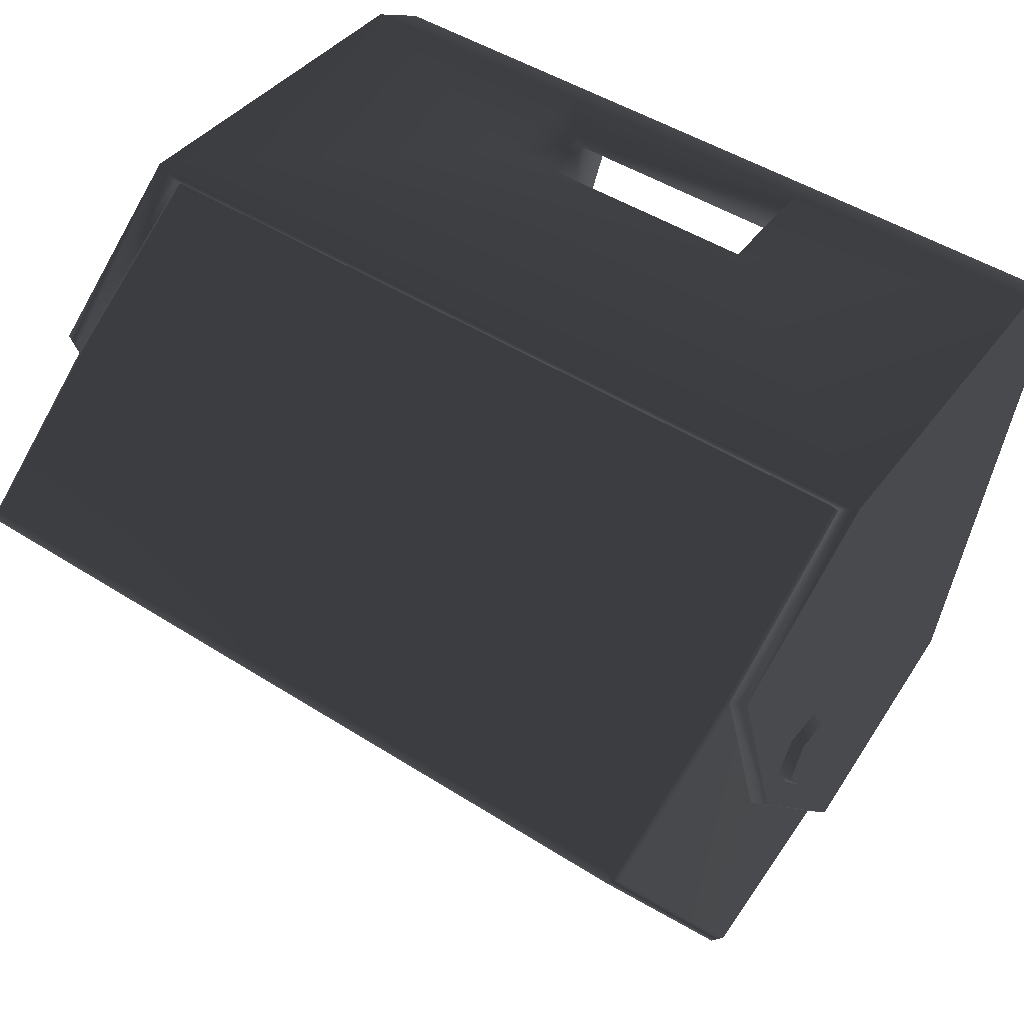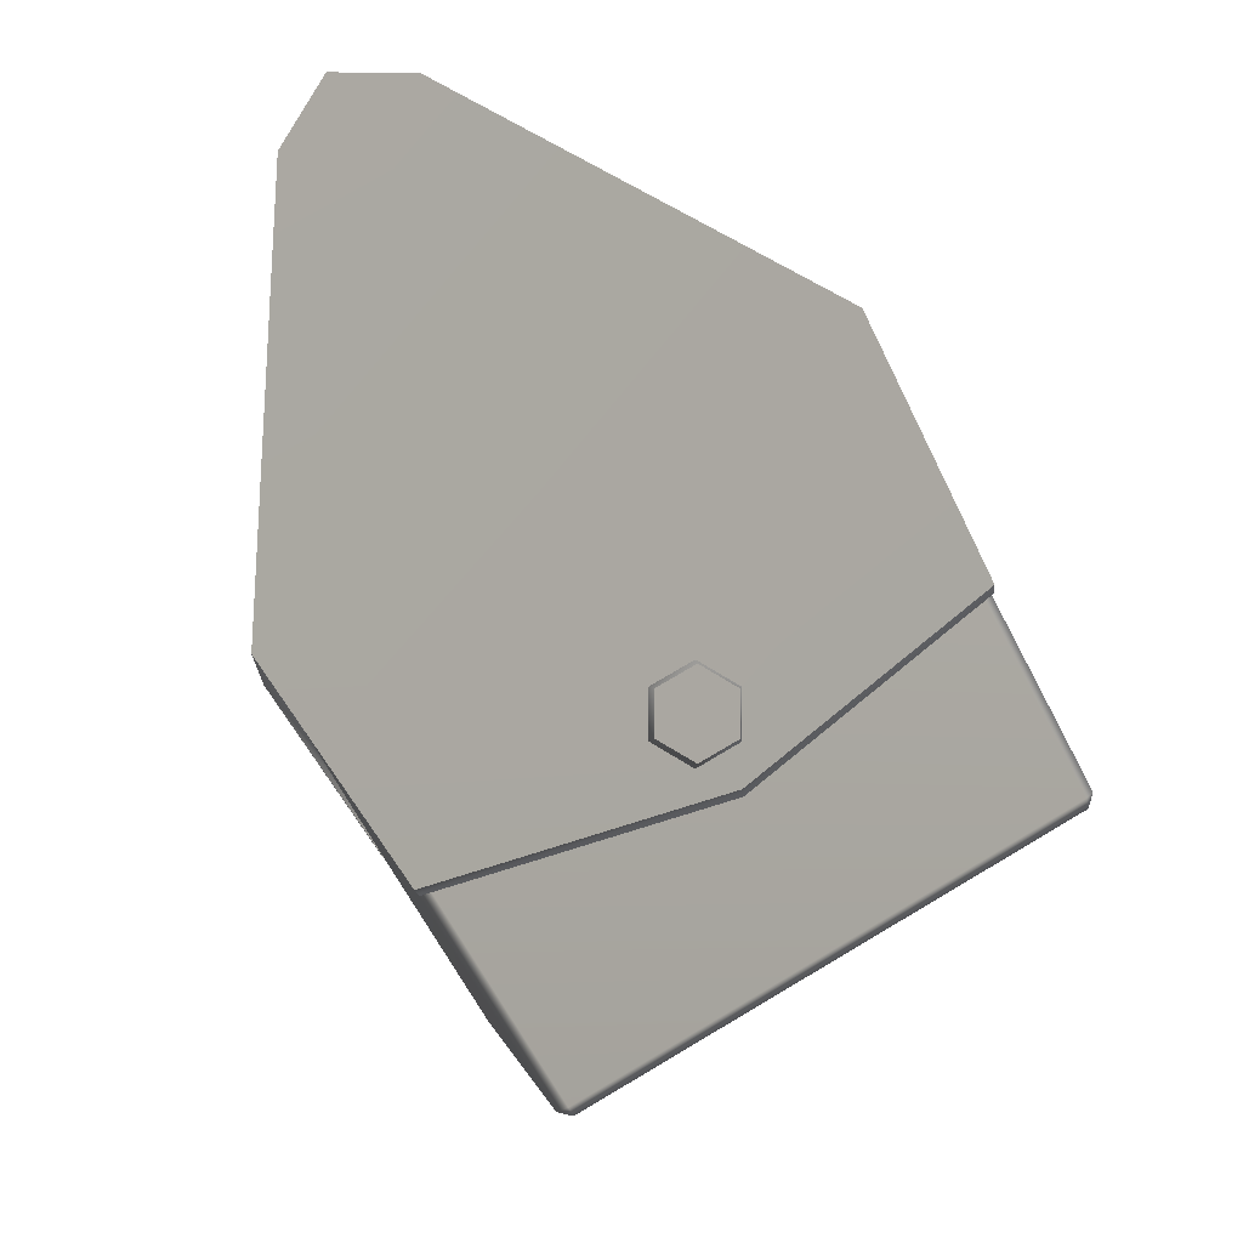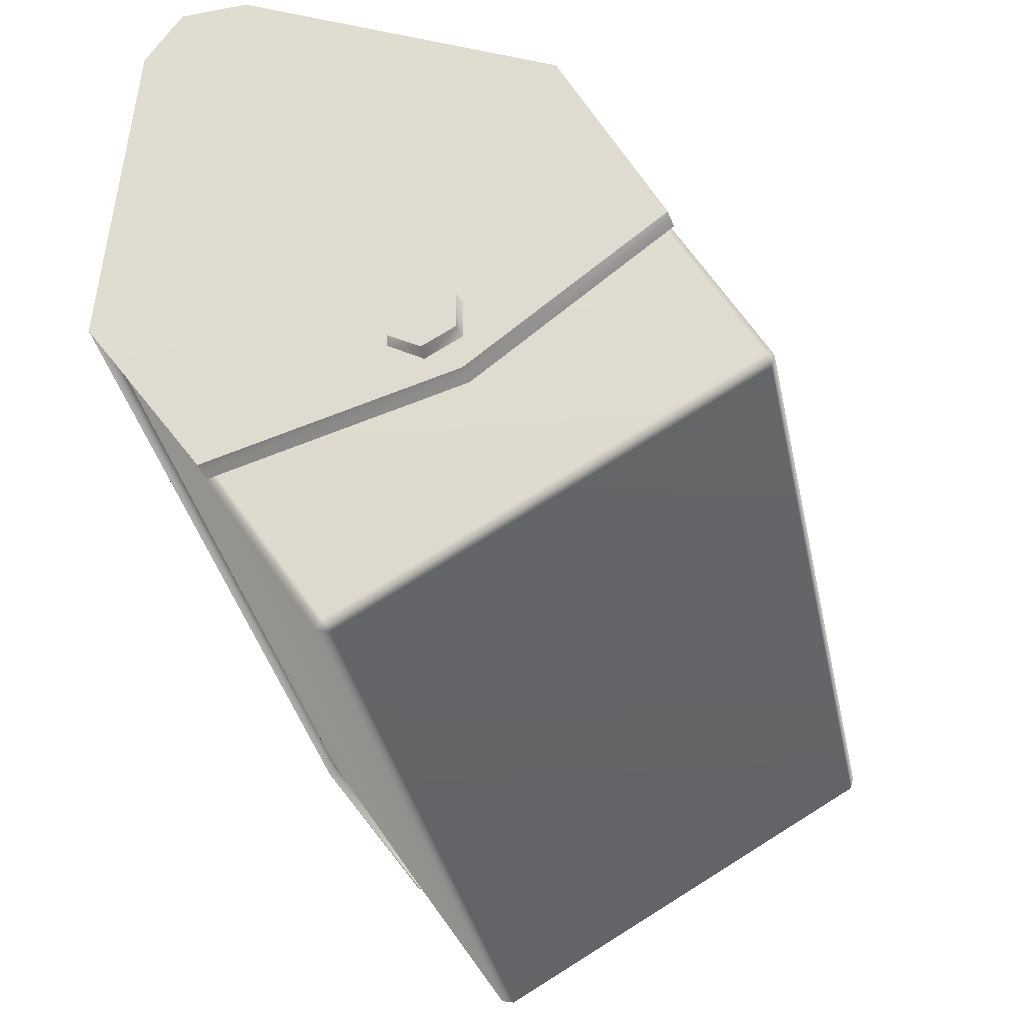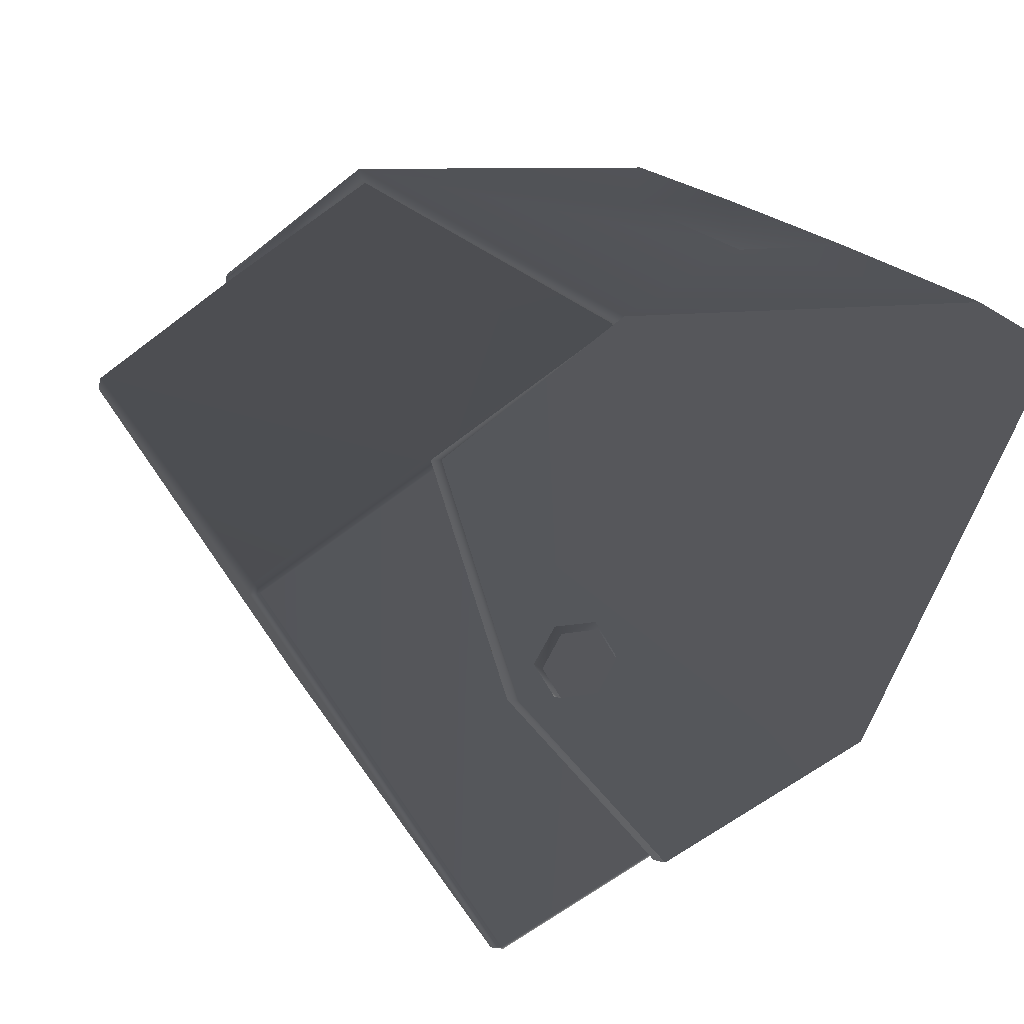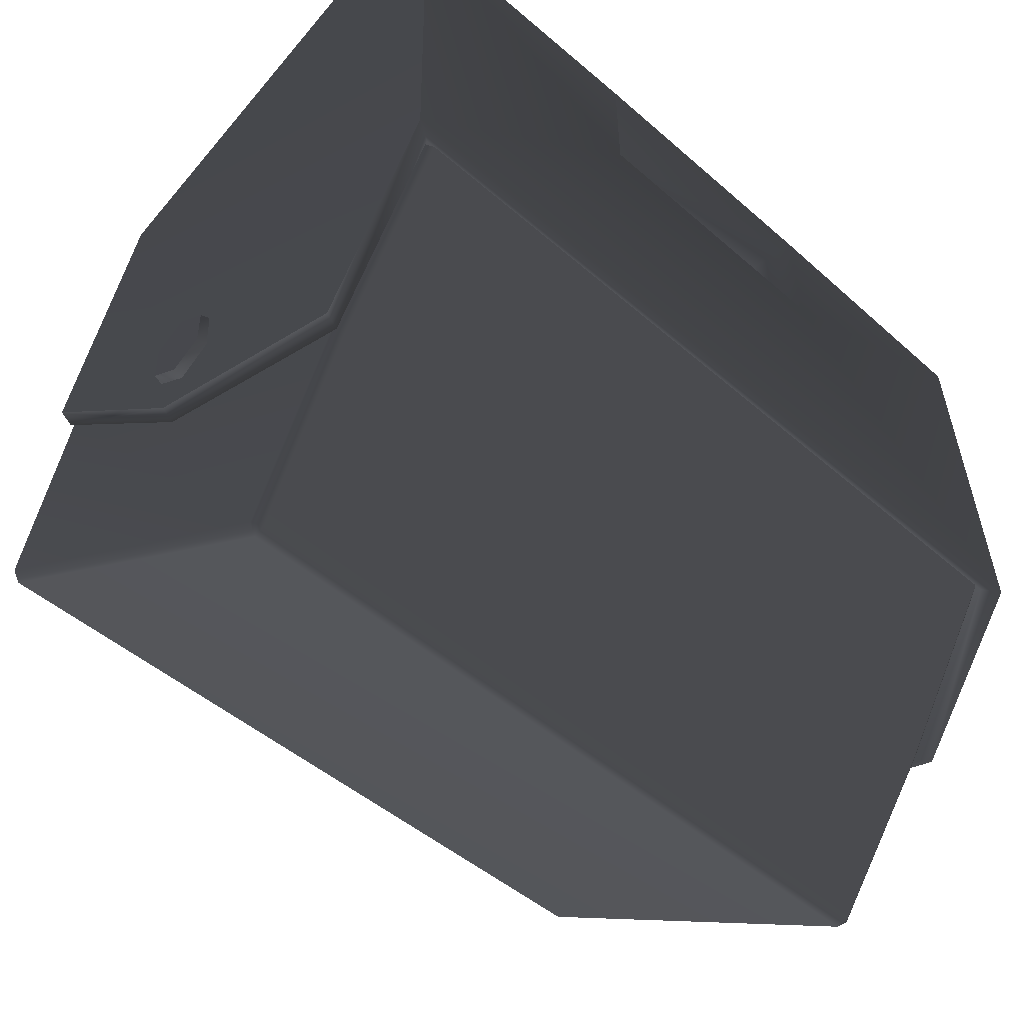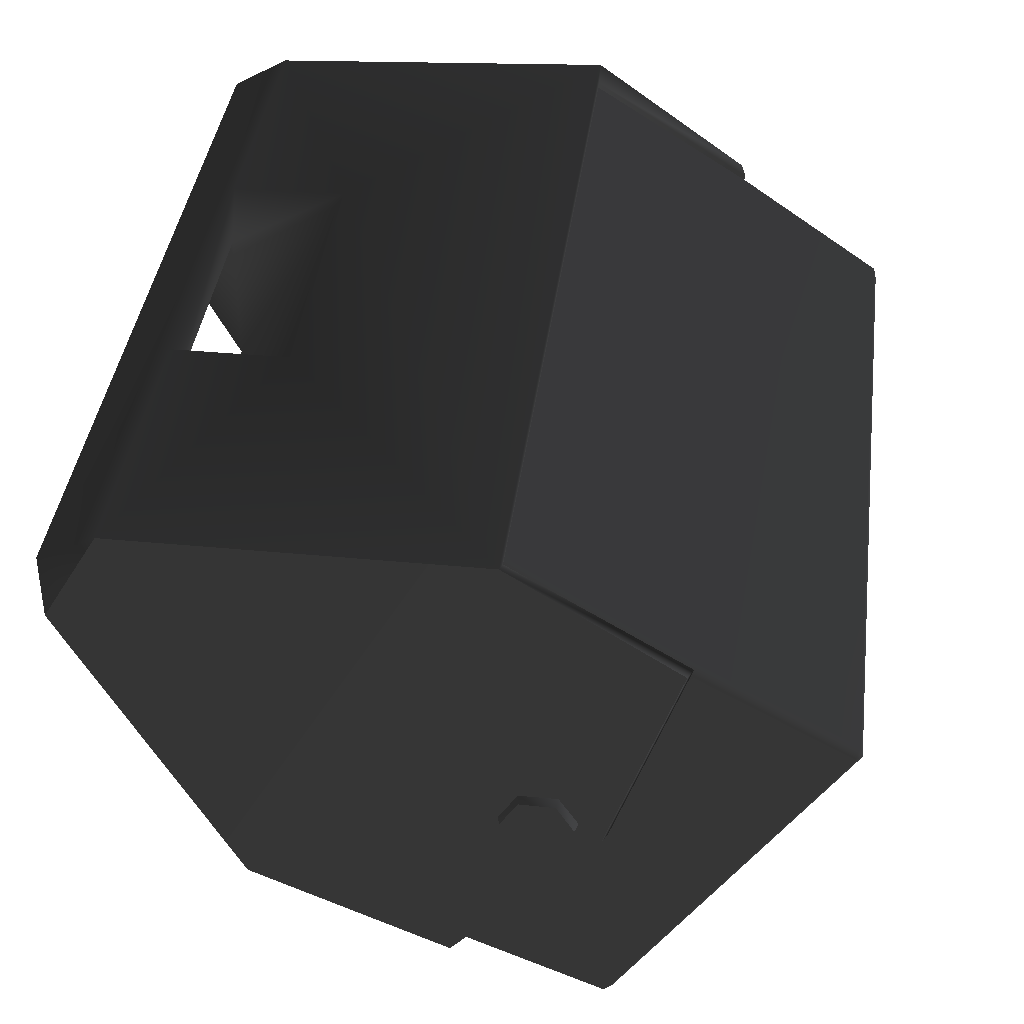
<metadata>
{"format":"obj","ext":"obj","renderer":"f3d","projection":"perspective","resolution":1024,"background":"white","views":[{"elev":47.5,"azim":-144.3,"up":"+Y"},{"elev":-2.8,"azim":-96.4,"up":"+Z"},{"elev":-35.7,"azim":-78.3,"up":"+Z"},{"elev":17.7,"azim":-109.6,"up":"+Y"},{"elev":-47.1,"azim":135.3,"up":"+Z"},{"elev":41.6,"azim":97.6,"up":"+Y"}]}
</metadata>
<code>
g
v  -0.3468 0.8323 -0.4921
v  0.3322 0.8323 -0.4921
v  -0.3458 0.7394 -0.6615
v  0.3315 0.7394 -0.6615
v  -0.3359 0.6709 -0.7883
v  0.322 0.6709 -0.7883
v  0.3216 0.6739 -0.799
v  -0.3354 0.6739 -0.799
v  0.3322 1.198 -0.7034
v  -0.3468 1.198 -0.7034
v  0.3316 1.105 -0.8521
v  -0.3458 1.105 -0.8521
v  0.322 1.018 -0.9885
v  -0.3359 1.018 -0.9885
v  -0.3354 1.007 -0.9911
v  0.3216 1.007 -0.9911
v  -0.3354 1.007 -0.9911
v  -0.3359 1.018 -0.9885
v  -0.3436 1.011 -0.9846
v  -0.3536 1.098 -0.8483
v  -0.3436 0.6775 -0.7922
v  -0.3458 1.105 -0.8521
v  -0.3535 0.7461 -0.6654
v  -0.3354 0.6739 -0.799
v  -0.3458 0.7394 -0.6615
v  -0.3468 0.8323 -0.4921
v  -0.3545 0.839 -0.496
v  -0.3545 1.192 -0.6996
v  -0.3359 0.6709 -0.7883
v  -0.3468 1.198 -0.7034
v  0.3216 0.6739 -0.799
v  0.3216 1.007 -0.9911
v  -0.3354 1.007 -0.9911
v  -0.3354 0.6739 -0.799
v  0.3216 0.6739 -0.799
v  0.322 0.6709 -0.7883
v  0.3298 0.6775 -0.7922
v  0.3393 0.7461 -0.6654
v  0.3298 1.011 -0.9846
v  0.3315 0.7394 -0.6615
v  0.3393 1.098 -0.8483
v  0.3216 1.007 -0.9911
v  0.3316 1.105 -0.8521
v  0.3322 1.198 -0.7034
v  0.3399 1.192 -0.6996
v  0.3399 0.839 -0.496
v  0.322 1.018 -0.9885
v  0.3322 0.8323 -0.4921
v  -0.3715 0.8276 -0.4828
v  -0.3715 1.209 -0.7028
v  -0.3626 1.106 -0.3384
v  -0.3626 1.195 -0.3896
v  -0.3606 1.165 -0.3387
v  0.3518 0.7421 -0.6568
v  0.3569 0.8276 -0.4828
v  0.3518 0.904 -0.786
v  0.3569 1.209 -0.7028
v  0.3522 1.108 -0.8477
v  -0.3715 0.8276 -0.4828
v  -0.3663 0.7421 -0.6568
v  -0.3663 0.904 -0.786
v  -0.3715 1.209 -0.7028
v  -0.3668 1.108 -0.8478
v  0.1139 1.138 -0.385
v  -0.1285 1.138 -0.385
v  -0.1285 1.103 -0.3366
v  0.1139 1.103 -0.3366
v  -0.3606 1.165 -0.3387
v  0.3446 1.165 -0.3387
v  -0.1285 1.198 -0.3915
v  0.1139 1.198 -0.3915
v  0.348 1.106 -0.3384
v  0.1139 1.138 -0.385
v  -0.3626 1.195 -0.3896
v  0.1139 1.198 -0.3915
v  0.348 1.195 -0.3896
v  -0.1285 1.103 -0.3366
v  -0.3626 1.106 -0.3384
v  -0.1285 1.198 -0.3915
v  -0.1285 1.138 -0.385
v  -0.3545 0.8323 -0.4921
v  0.3569 0.8276 -0.4828
v  0.3399 0.8323 -0.4921
v  0.3518 0.7421 -0.6568
v  0.3393 0.7394 -0.6615
v  0.3518 0.904 -0.786
v  -0.3545 1.198 -0.7034
v  0.3393 0.9012 -0.7908
v  0.3522 1.108 -0.8477
v  -0.3715 0.8276 -0.4828
v  0.3393 1.105 -0.8521
v  0.3569 1.209 -0.7028
v  0.3399 1.198 -0.7034
v  -0.3715 1.209 -0.7028
v  0.3399 1.198 -0.7034
v  -0.3535 0.9012 -0.7908
v  -0.3668 1.108 -0.8478
v  -0.3535 0.7394 -0.6615
v  -0.3536 1.105 -0.8521
v  -0.3663 0.904 -0.786
v  -0.3535 0.9012 -0.7908
v  -0.3535 0.7394 -0.6615
v  -0.3663 0.7421 -0.6568
v  0.3393 1.105 -0.8521
v  0.3399 0.8323 -0.4921
v  0.3393 0.7394 -0.6615
v  0.348 1.195 -0.3896
v  0.3569 1.209 -0.7028
v  0.3569 0.8276 -0.4828
v  0.348 1.106 -0.3384
v  0.348 1.106 -0.3384
v  0.3569 0.8276 -0.4828
v  0.1154 1.008 -0.3828
v  -0.3715 0.8276 -0.4828
v  0.1139 1.103 -0.3366
v  -0.13 1.008 -0.3828
v  -0.3626 1.106 -0.3384
v  -0.1285 1.103 -0.3366
v  0.348 1.195 -0.3896
v  0.1139 1.198 -0.3915
v  0.1154 1.201 -0.4942
v  0.3569 1.209 -0.7028
v  -0.13 1.201 -0.4942
v  -0.3715 1.209 -0.7028
v  -0.3626 1.195 -0.3896
v  -0.1285 1.198 -0.3915
v  0.1139 1.198 -0.3915
v  0.1139 1.138 -0.385
v  0.1154 1.201 -0.4942
v  0.1154 1.008 -0.3828
v  -0.13 1.201 -0.4942
v  -0.13 1.008 -0.3828
v  -0.1285 1.138 -0.385
v  0.1139 1.103 -0.3366
v  0.1154 1.008 -0.3828
v  -0.1285 1.103 -0.3366
v  -0.1285 1.198 -0.3915
v  -0.13 1.201 -0.4942
v  0.3322 0.8323 -0.4921
v  -0.3468 0.8323 -0.4921
v  0.3085 0.85 -0.5024
v  -0.3231 0.85 -0.5024
v  0.3085 0.85 -0.5024
v  -0.3468 0.8323 -0.4921
v  -0.3468 1.198 -0.7034
v  0.3322 1.198 -0.7034
v  -0.3231 1.181 -0.6932
v  0.3085 1.181 -0.6932
v  -0.3231 1.181 -0.6932
v  0.3322 1.198 -0.7034
v  0.3399 1.192 -0.6996
v  0.3399 0.839 -0.496
v  0.3085 1.181 -0.6932
v  0.3085 0.85 -0.5024
v  0.3085 1.181 -0.6932
v  0.3399 0.839 -0.496
v  -0.3545 0.839 -0.496
v  -0.3545 1.192 -0.6996
v  -0.3231 0.85 -0.5024
v  -0.3231 1.181 -0.6932
v  -0.3231 0.85 -0.5024
v  -0.3545 1.192 -0.6996
v  -0.3468 0.8323 -0.4921
v  -0.3545 0.839 -0.496
v  -0.3231 0.85 -0.5024
v  0.3322 1.198 -0.7034
v  0.3399 1.192 -0.6996
v  0.3085 1.181 -0.6932
v  -0.3545 1.192 -0.6996
v  -0.3468 1.198 -0.7034
v  -0.3231 1.181 -0.6932
v  0.3399 0.839 -0.496
v  0.3322 0.8323 -0.4921
v  0.3085 0.85 -0.5024
v  0.3085 0.85 -0.5024
v  -0.3231 0.85 -0.5024
v  0.3085 0.7147 -0.7367
v  -0.3231 0.7147 -0.7367
v  0.3085 0.7147 -0.7367
v  -0.3231 0.85 -0.5024
v  -0.3231 1.181 -0.6932
v  0.3085 1.181 -0.6932
v  -0.3231 1.045 -0.9275
v  0.3085 1.045 -0.9275
v  -0.3231 1.045 -0.9275
v  0.3085 1.181 -0.6932
v  0.3085 1.181 -0.6932
v  0.3085 0.85 -0.5024
v  0.3085 1.045 -0.9275
v  0.3085 0.7147 -0.7367
v  0.3085 1.045 -0.9275
v  0.3085 0.85 -0.5024
v  -0.3231 0.85 -0.5024
v  -0.3231 1.181 -0.6932
v  -0.3231 0.7147 -0.7367
v  -0.3231 1.045 -0.9275
v  -0.3231 0.7147 -0.7367
v  -0.3231 1.181 -0.6932
v  -0.3231 1.045 -0.9275
v  0.3085 1.045 -0.9275
v  -0.3231 0.7147 -0.7367
v  0.3085 0.7147 -0.7367
v  -0.3231 0.7147 -0.7367
v  0.3085 1.045 -0.9275
v  -0.3781 0.9607 -0.7234
v  -0.3664 0.9636 -0.7218
v  -0.3664 0.9338 -0.7045
v  -0.3781 0.9338 -0.7079
v  -0.3664 0.9039 -0.7218
v  -0.3781 0.9068 -0.7234
v  -0.3664 0.9039 -0.7562
v  -0.3781 0.9068 -0.7545
v  -0.3664 0.9338 -0.7734
v  -0.3781 0.9338 -0.7701
v  -0.3664 0.9636 -0.7562
v  -0.3781 0.9607 -0.7545
v  -0.3664 0.9636 -0.7218
v  -0.3781 0.9607 -0.7234
v  -0.3781 0.9607 -0.7545
v  -0.3781 0.9607 -0.7234
v  -0.3781 0.9338 -0.7079
v  -0.3781 0.9338 -0.7701
v  -0.3781 0.9068 -0.7234
v  -0.3781 0.9068 -0.7545
v  0.3498 0.9559 -0.7163
v  0.3613 0.953 -0.718
v  0.3498 0.926 -0.6991
v  0.3613 0.926 -0.7025
v  0.3498 0.8962 -0.7163
v  0.3613 0.8991 -0.718
v  0.3498 0.8962 -0.7508
v  0.3613 0.8991 -0.7491
v  0.3498 0.926 -0.768
v  0.3613 0.926 -0.7647
v  0.3498 0.9559 -0.7508
v  0.3613 0.953 -0.7491
v  0.3498 0.9559 -0.7163
v  0.3613 0.953 -0.718
v  0.3613 0.953 -0.7491
v  0.3613 0.926 -0.7647
v  0.3613 0.8991 -0.7491
v  0.3613 0.953 -0.718
v  0.3613 0.8991 -0.718
v  0.3613 0.926 -0.7025
g Mesh_0125.rip
f 1 2 3
f 3 2 4
f 3 4 5
f 5 4 6
f 5 6 7
f 7 8 5
f 9 10 11
f 11 10 12
f 11 12 13
f 13 12 14
f 13 14 15
f 15 16 13
f 17 18 19
f 19 18 20
f 19 20 21
f 20 18 22
f 21 20 23
f 17 19 24
f 21 23 25
f 24 19 21
f 25 23 26
f 20 27 23
f 22 28 20
f 29 21 25
f 23 27 26
f 20 28 27
f 22 30 28
f 24 21 29
f 31 32 33
f 31 33 34
f 35 36 37
f 37 36 38
f 37 38 39
f 38 36 40
f 39 38 41
f 35 37 42
f 39 41 43
f 42 37 39
f 43 41 44
f 38 45 41
f 40 46 38
f 47 39 43
f 41 45 44
f 38 46 45
f 40 48 46
f 42 39 47
f 49 50 51
f 51 50 52
f 51 52 53
f 54 55 56
f 56 55 57
f 56 57 58
f 59 60 61
f 59 61 62
f 62 61 63
f 64 65 66
f 64 66 67
f 67 66 68
f 67 68 69
f 69 68 70
f 69 70 71
f 69 72 67
f 71 70 73
f 68 74 70
f 75 76 69
f 69 76 72
f 77 78 68
f 79 80 73
f 81 82 83
f 83 82 84
f 83 84 85
f 85 84 86
f 83 87 81
f 85 86 88
f 88 86 89
f 81 90 82
f 88 89 91
f 91 89 92
f 91 92 93
f 93 92 94
f 91 95 83
f 93 94 87
f 81 87 96
f 83 95 87
f 87 94 97
f 98 90 81
f 87 97 99
f 99 97 100
f 101 87 99
f 81 96 102
f 99 100 101
f 101 100 103
f 101 103 98
f 88 104 105
f 98 103 90
f 88 105 106
f 107 108 109
f 107 109 110
f 111 112 113
f 113 112 114
f 113 115 111
f 113 114 116
f 116 114 117
f 116 117 118
f 119 120 121
f 119 121 122
f 122 121 123
f 122 123 124
f 124 123 125
f 123 126 125
f 127 128 129
f 129 128 130
f 129 130 131
f 131 130 132
f 131 132 133
f 128 134 135
f 133 132 136
f 133 137 138
f 139 140 141
f 142 143 144
f 145 146 147
f 148 149 150
f 151 152 153
f 154 155 156
f 157 158 159
f 160 161 162
f 163 164 165
f 166 167 168
f 169 170 171
f 172 173 174
f 175 176 177
f 178 179 180
f 181 182 183
f 184 185 186
f 187 188 189
f 190 191 192
f 193 194 195
f 196 197 198
f 199 200 201
f 202 203 204
f 205 206 207
f 205 207 208
f 208 207 209
f 208 209 210
f 210 209 211
f 210 211 212
f 212 211 213
f 212 213 214
f 214 213 215
f 214 215 216
f 216 215 217
f 216 217 218
f 219 220 221
f 219 221 222
f 222 221 223
f 222 223 224
f 225 226 227
f 227 226 228
f 227 228 229
f 229 228 230
f 229 230 231
f 231 230 232
f 231 232 233
f 233 232 234
f 233 234 235
f 235 234 236
f 235 236 237
f 237 236 238
f 239 240 241
f 239 241 242
f 242 241 243
f 242 243 244
g

</code>
